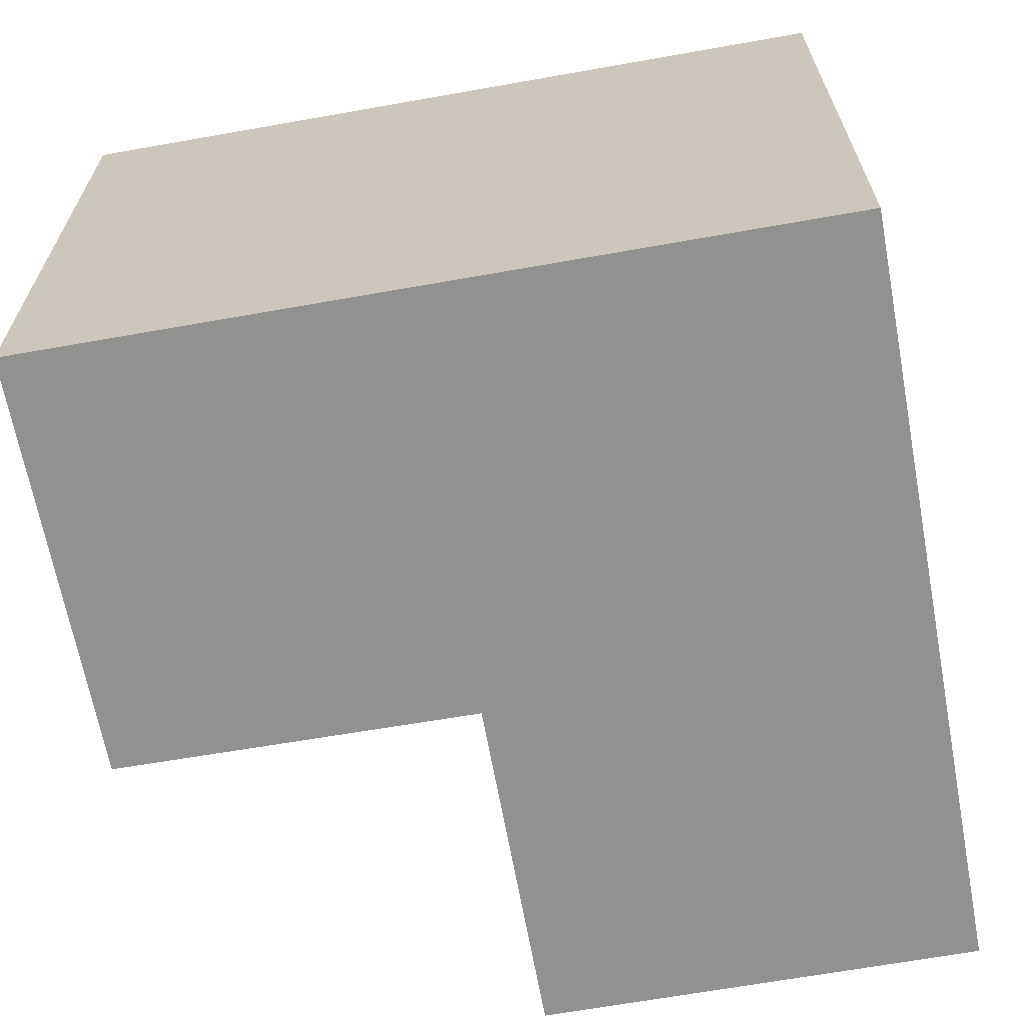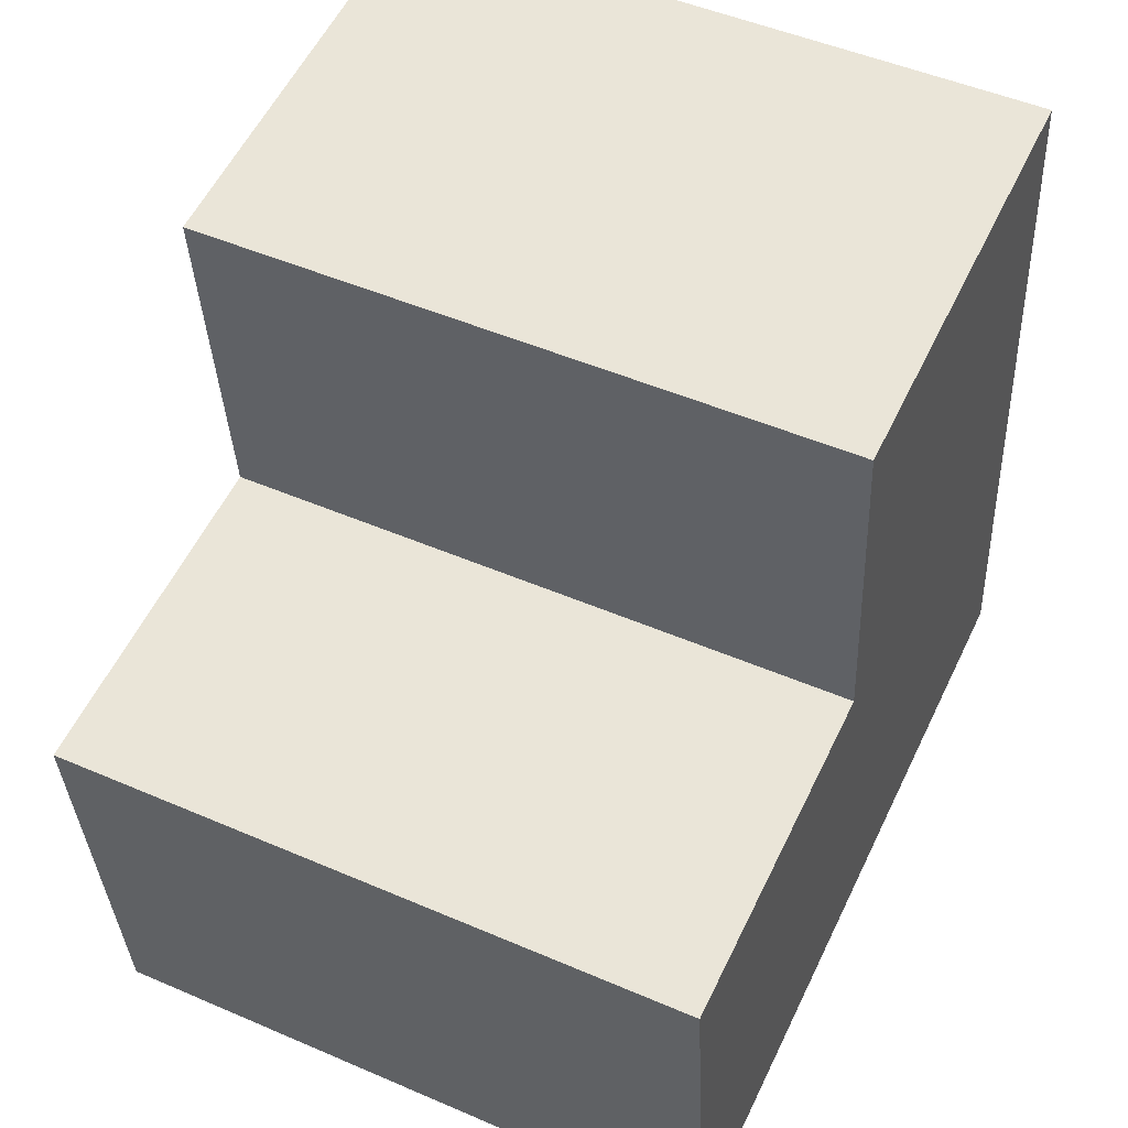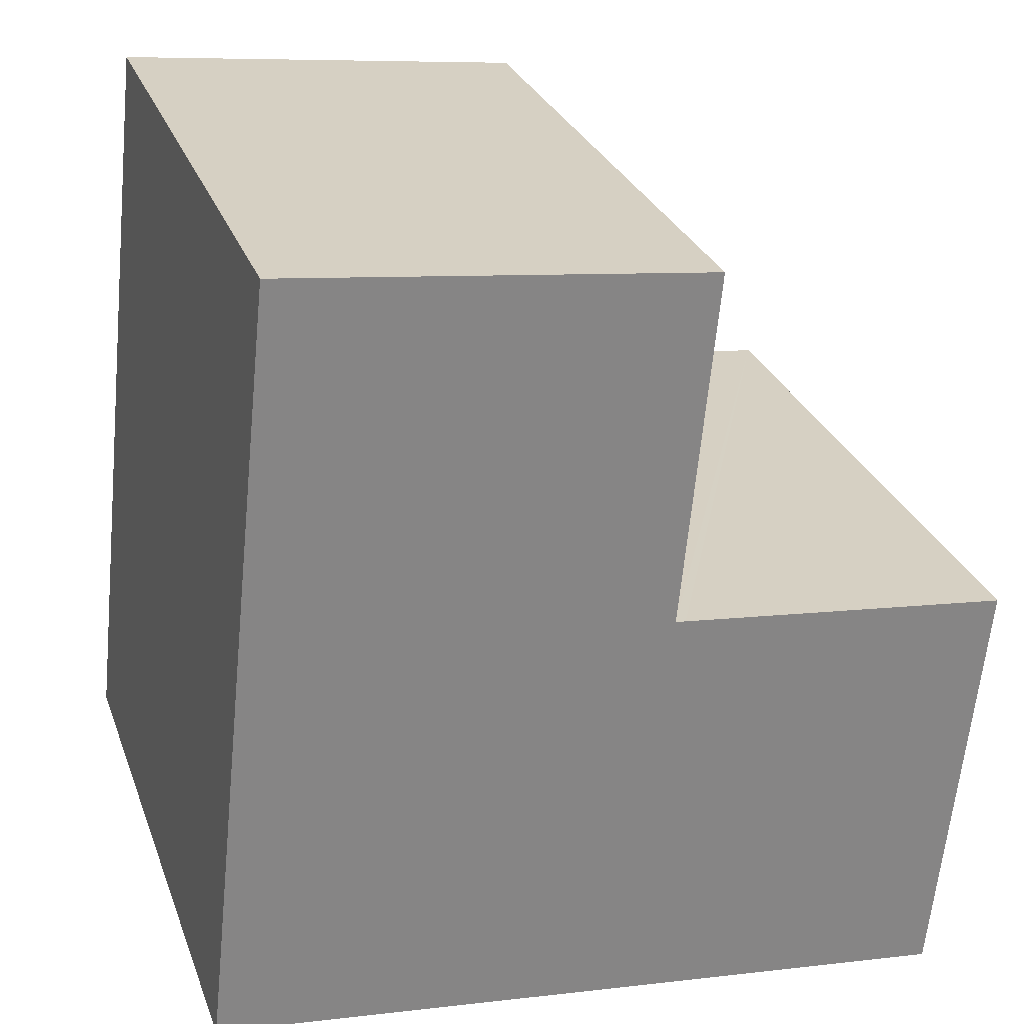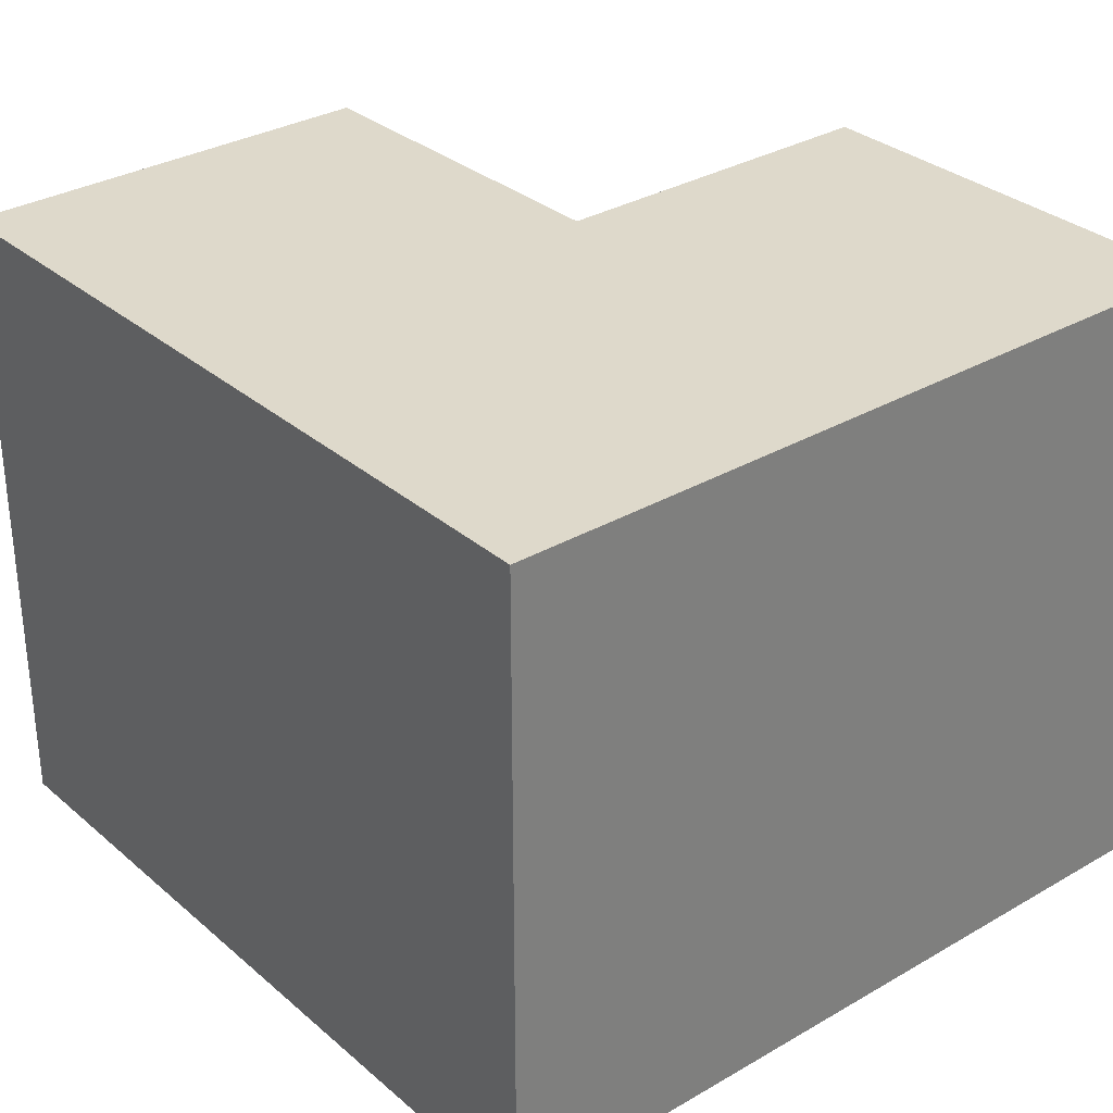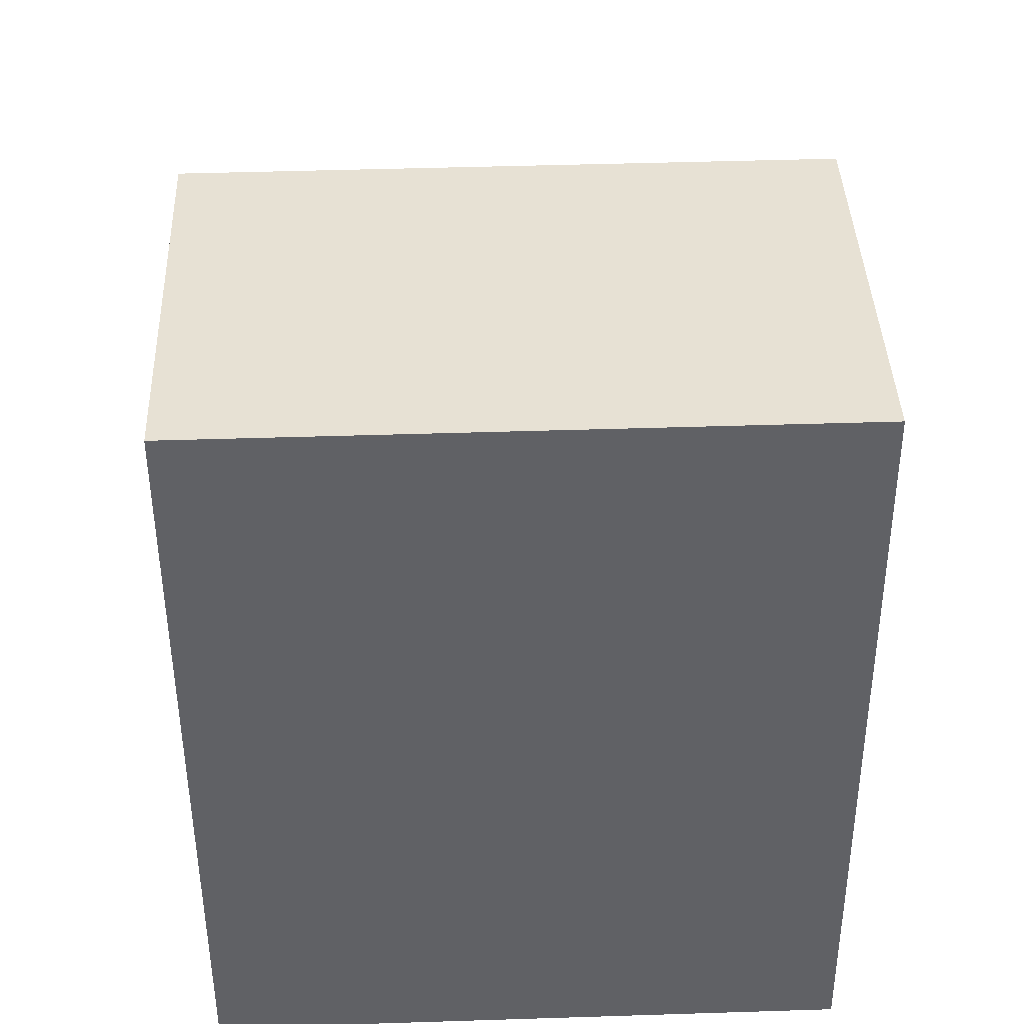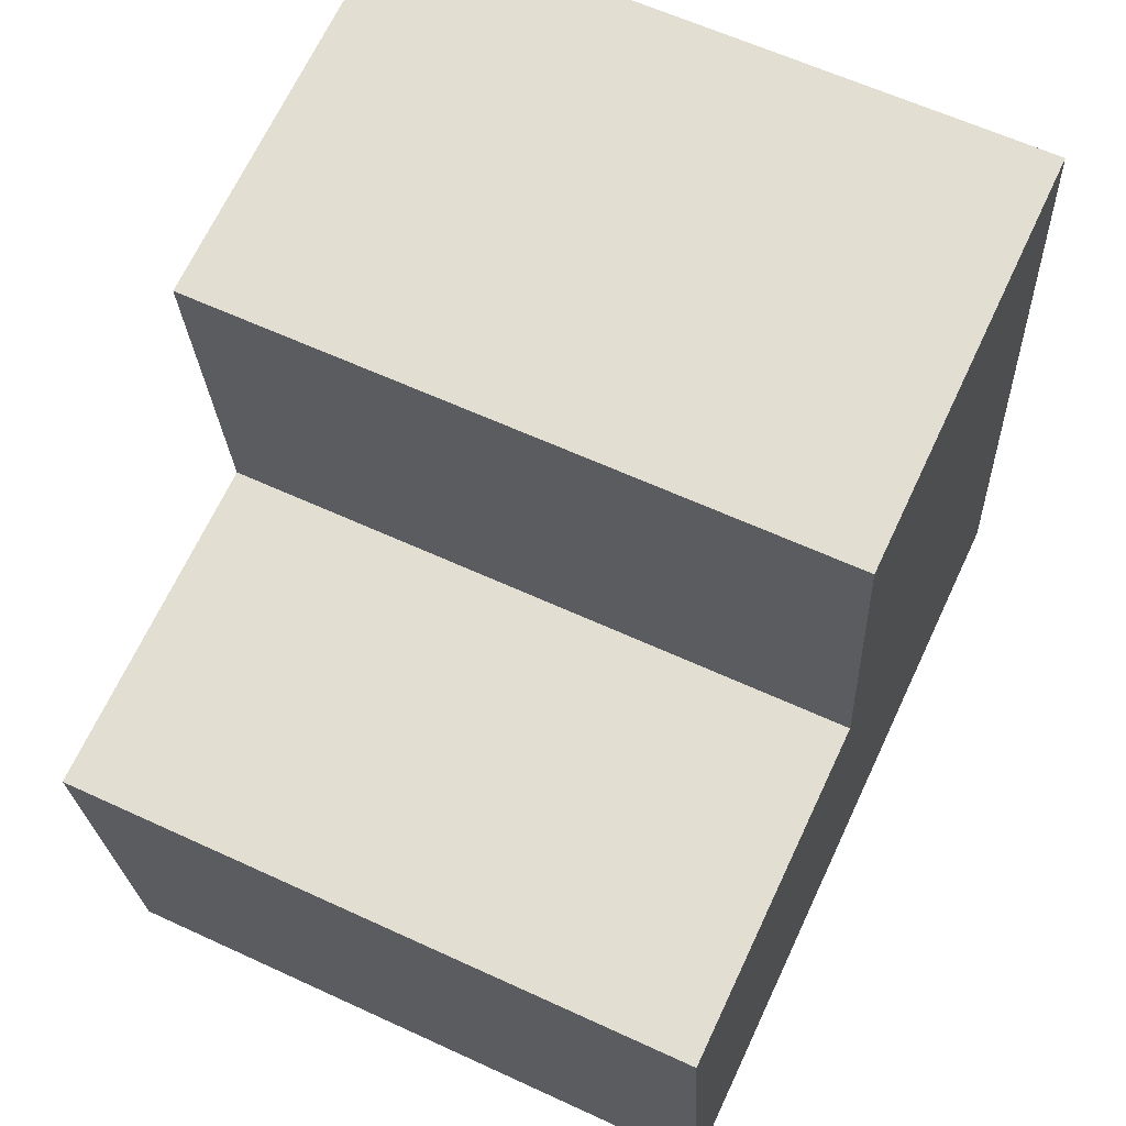
<metadata>
{"format":"obj","ext":"obj","renderer":"f3d","projection":"perspective","resolution":1024,"background":"white","views":[{"elev":-65.9,"azim":94.1,"up":"+Y"},{"elev":49.1,"azim":-64.4,"up":"+Z"},{"elev":27.8,"azim":162.2,"up":"+Z"},{"elev":31.7,"azim":134.1,"up":"+Y"},{"elev":46.0,"azim":87.9,"up":"+Z"},{"elev":61.1,"azim":-64.7,"up":"+Z"}]}
</metadata>
<code>
v  0 6.33 3.876e-16
v  3.737 6.33 -3.857
v  0.453 6.33 -4.233
v  7.992 6.33 -3.37
v  3.296 6.33 0.351
v  3.397 6.33 0.362
v  7.187 6.33 4.308
v  3.051 6.33 3.849
v  0.453 2.592e-16 -4.233
v  0 0 0
v  3.397 -2.217e-17 0.362
v  3.051 -2.357e-16 3.849
v  3.296 -2.149e-17 0.351
v  7.187 -2.638e-16 4.308
v  7.992 2.064e-16 -3.37
v  3.737 2.362e-16 -3.857
g defaultobject
f 1 2 3
f 2 1 4
f 4 1 5
f 4 5 6
f 4 6 7
f 7 6 8
f 9 1 3
f 1 9 10
f 11 8 6
f 8 11 12
f 10 5 1
f 5 10 6
f 6 10 11
f 11 10 13
f 12 7 8
f 7 12 14
f 14 4 7
f 4 14 15
f 2 9 3
f 9 2 4
f 9 4 16
f 16 4 15
f 12 15 14
f 15 12 11
f 15 11 13
f 15 13 10
f 15 10 16
f 16 10 9

</code>
